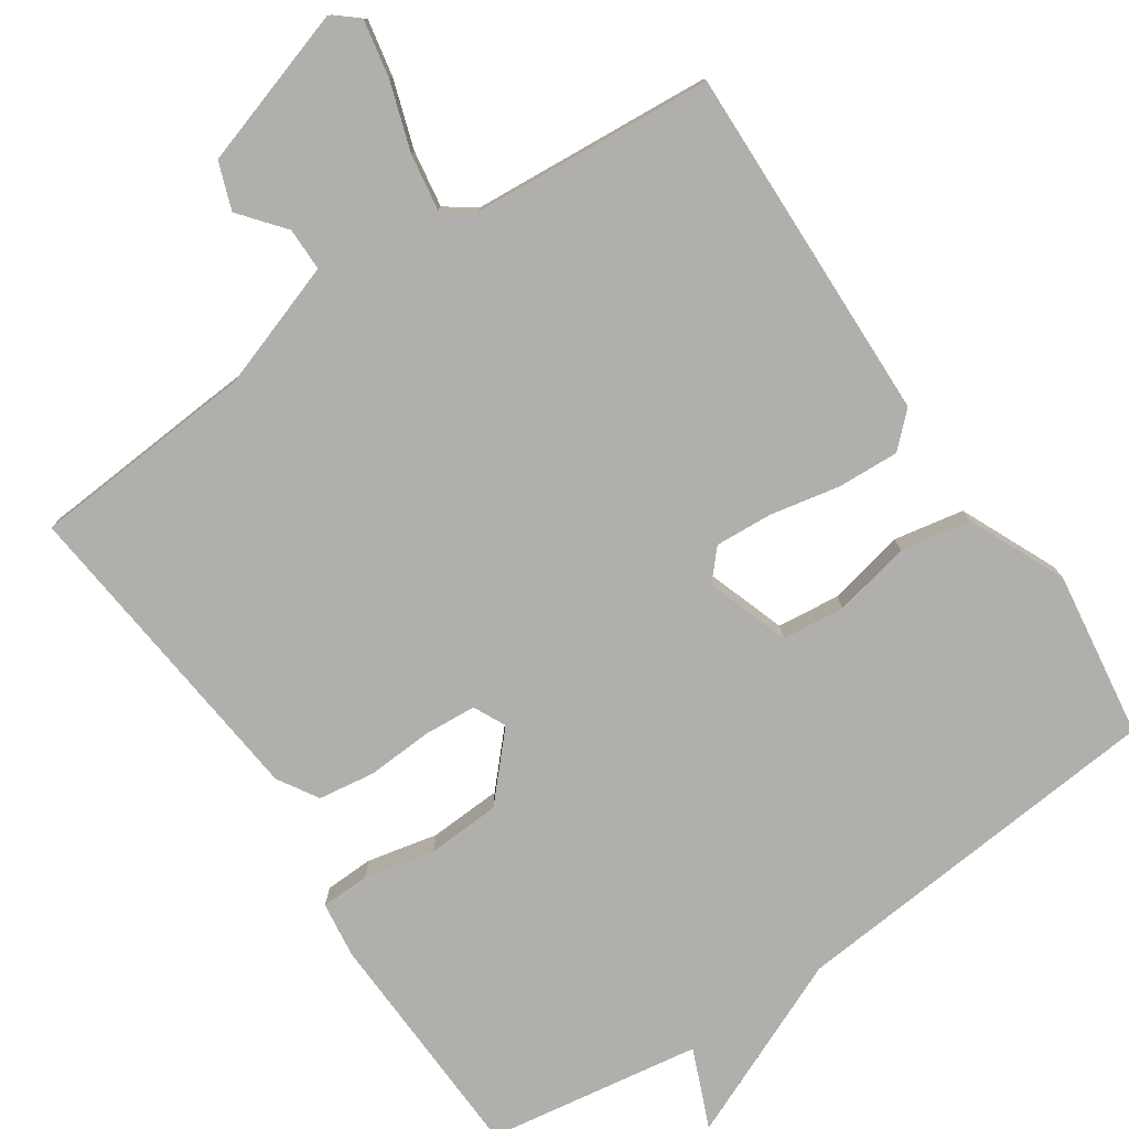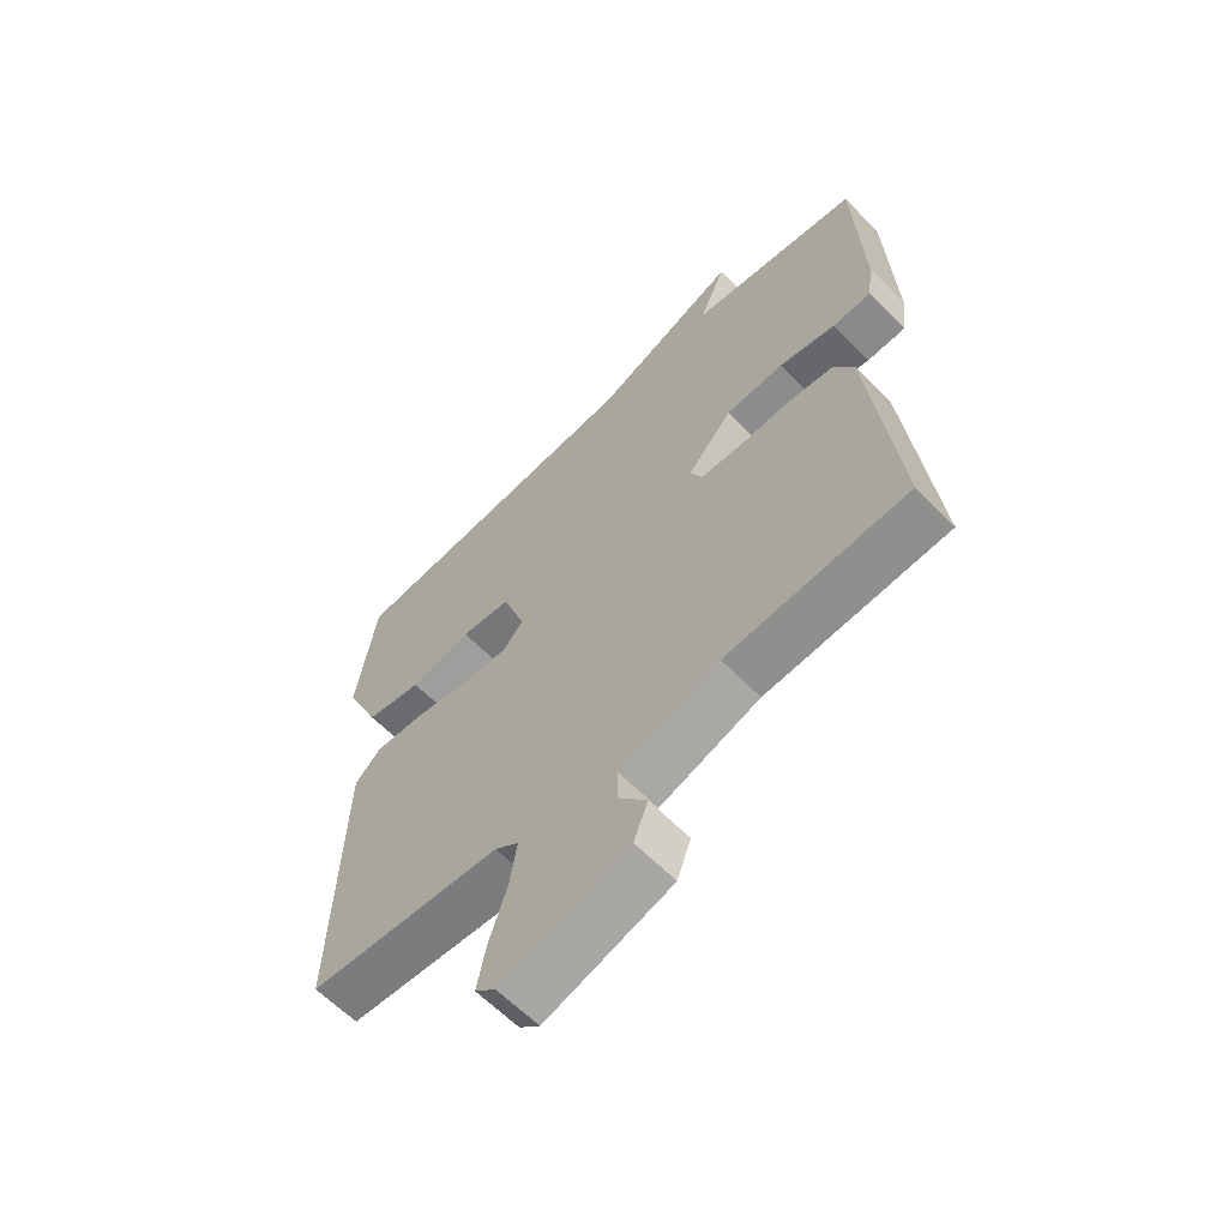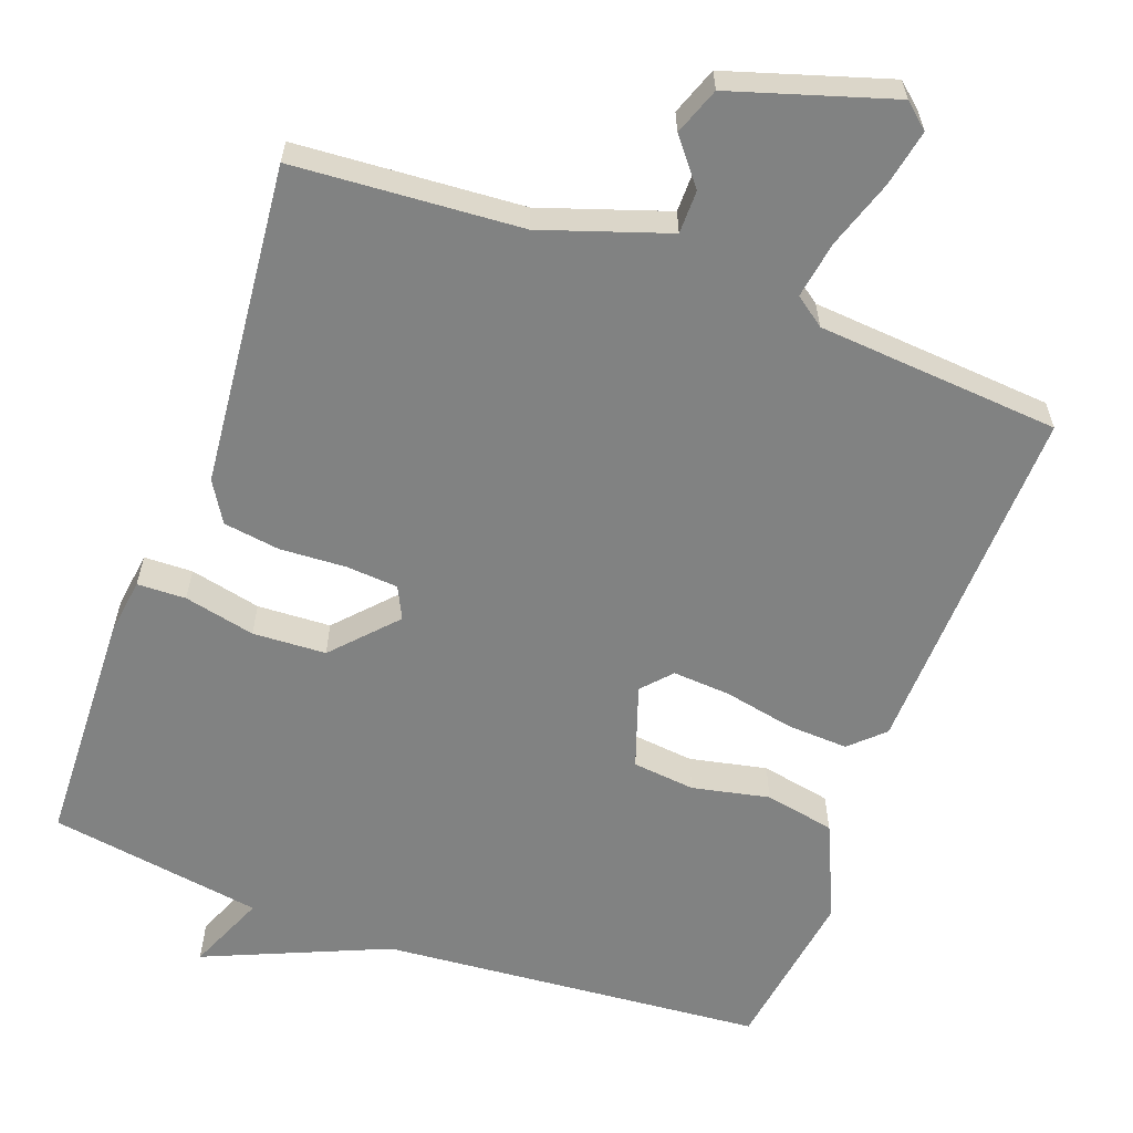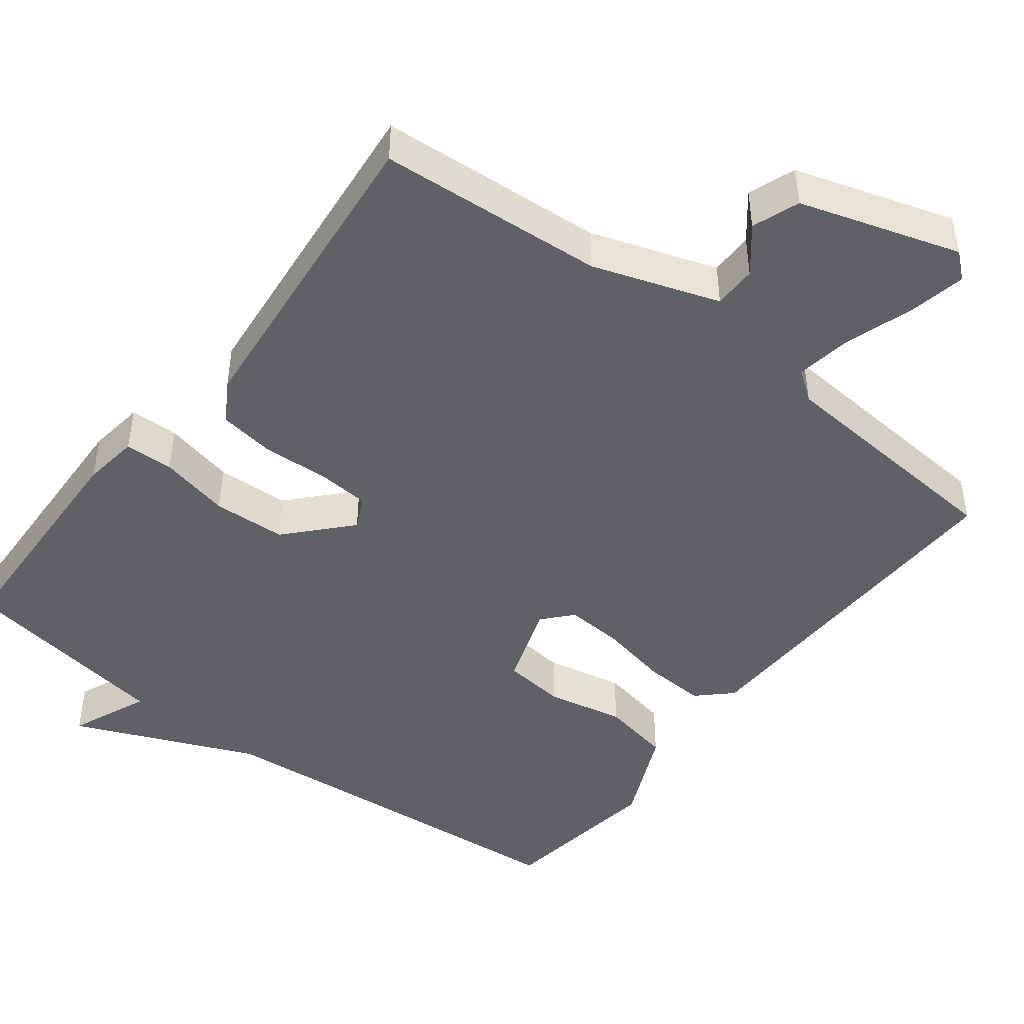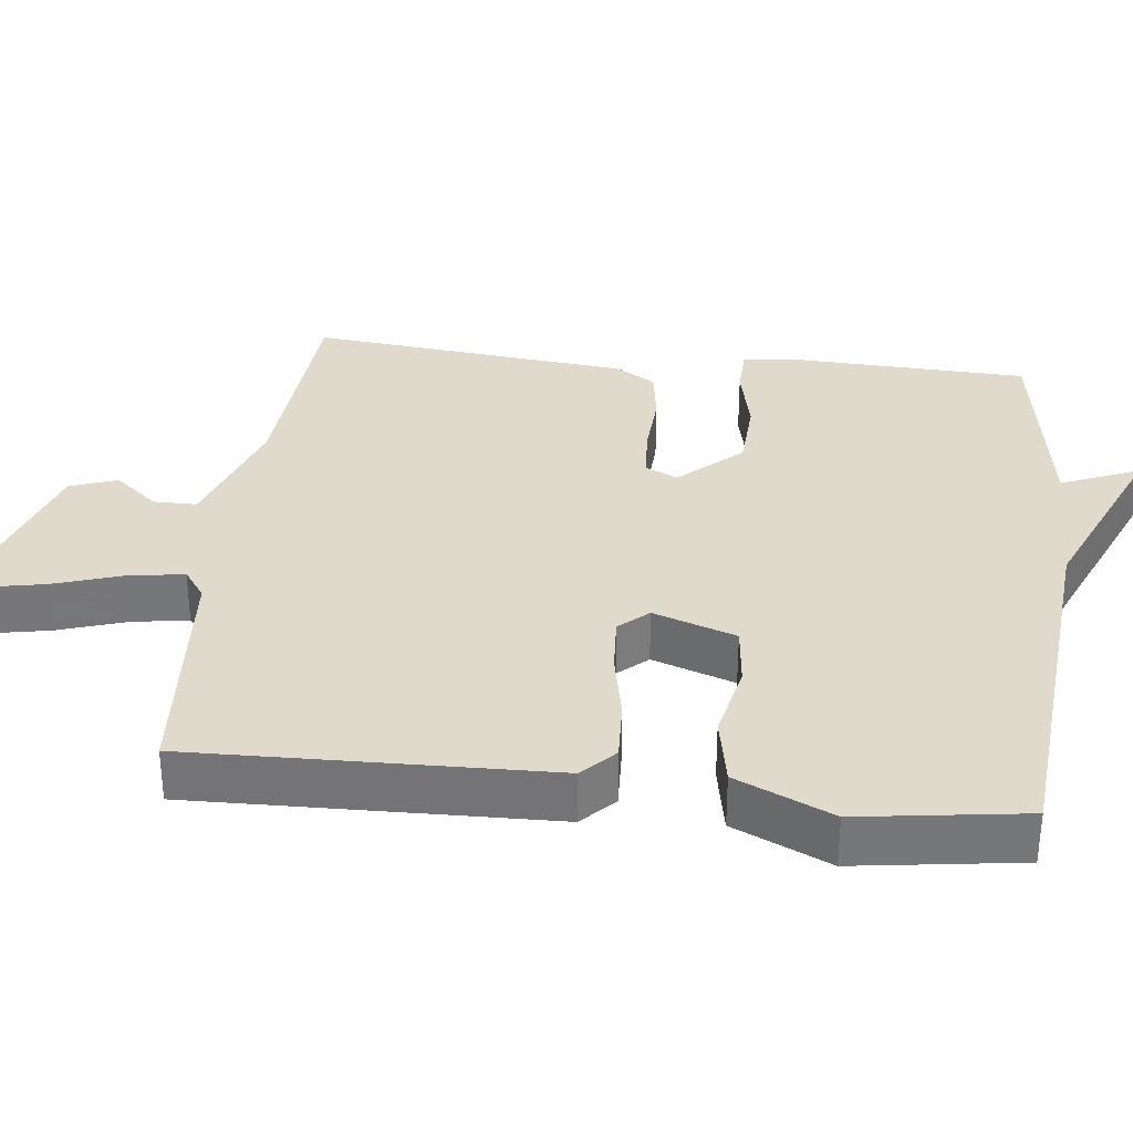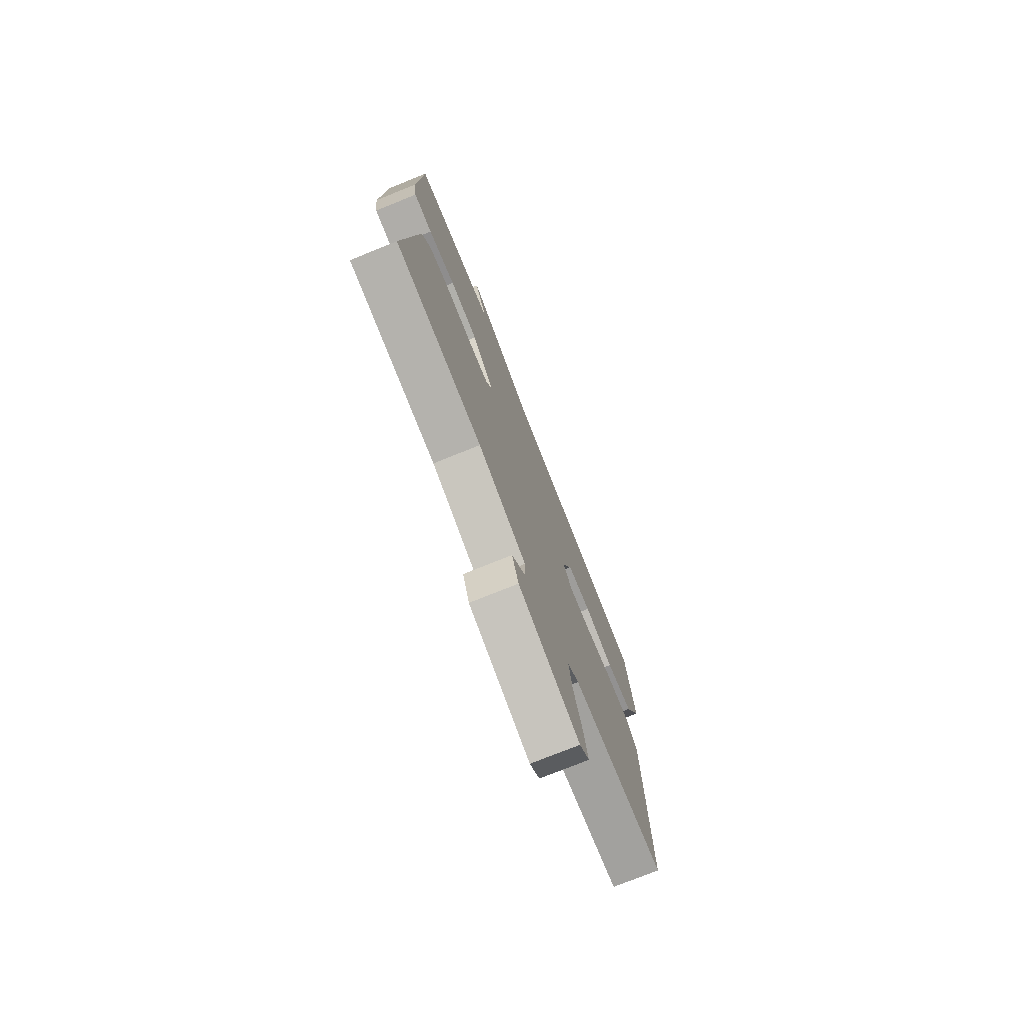
<metadata>
{"format":"obj","ext":"obj","renderer":"f3d","projection":"perspective","resolution":1024,"background":"white","views":[{"elev":-78.1,"azim":-145.9,"up":"+Y"},{"elev":-62.1,"azim":44.2,"up":"+Z"},{"elev":-60.6,"azim":159.7,"up":"+Y"},{"elev":-46.1,"azim":142.3,"up":"+Y"},{"elev":33.1,"azim":-83.4,"up":"+Y"},{"elev":-75.9,"azim":111.9,"up":"+Z"}]}
</metadata>
<code>
v 0.5 0.07 0.5
v 0.512 0.07 0.183
v 0.502 0.07 0.108
v 0.437 0.07 0.106
v 0.342 0.07 0.127
v 0.244 0.07 0.122
v 0.168 0.07 0.039
v 0.189 0.07 -0.004
v 0.259 0.07 -0.009
v 0.347 0.07 -0.004
v 0.423 0.07 -0.015
v 0.456 0.07 -0.069
v 0.5 0.07 -0.5
v 0.197 0.07 -0.522
v 0.029 0.07 -0.579
v 0.029 0.07 -0.637
v 0.077 0.07 -0.696
v 0.054 0.07 -0.759
v -0.159 0.07 -0.826
v -0.193 0.07 -0.797
v -0.178 0.07 -0.721
v -0.148 0.07 -0.63
v -0.136 0.07 -0.554
v -0.176 0.07 -0.525
v -0.5 0.07 -0.5
v -0.487 0.07 -0.02
v -0.443 0.07 0.022
v -0.361 0.07 0.018
v -0.267 0.07 -0.001
v -0.19 0.07 -0.006
v -0.155 0.07 0.033
v -0.193 0.07 0.144
v -0.277 0.07 0.153
v -0.38 0.07 0.131
v -0.474 0.07 0.149
v -0.532 0.07 0.278
v -0.5 0.07 0.5
v 0.013 0.07 0.545
v 0.257 0.07 0.65
v 0.213 0.07 0.545
v 0.5 0 0.5
v 0.512 0 0.183
v 0.502 0 0.108
v 0.437 0 0.106
v 0.342 0 0.127
v 0.244 0 0.122
v 0.168 0 0.039
v 0.189 0 -0.004
v 0.259 0 -0.009
v 0.347 0 -0.004
v 0.423 0 -0.015
v 0.456 0 -0.069
v 0.5 0 -0.5
v 0.197 0 -0.522
v 0.029 0 -0.579
v 0.029 0 -0.637
v 0.077 0 -0.696
v 0.054 0 -0.759
v -0.159 0 -0.826
v -0.193 0 -0.797
v -0.178 0 -0.721
v -0.148 0 -0.63
v -0.136 0 -0.554
v -0.176 0 -0.525
v -0.5 0 -0.5
v -0.487 0 -0.02
v -0.443 0 0.022
v -0.361 0 0.018
v -0.267 0 -0.001
v -0.19 0 -0.006
v -0.155 0 0.033
v -0.193 0 0.144
v -0.277 0 0.153
v -0.38 0 0.131
v -0.474 0 0.149
v -0.532 0 0.278
v -0.5 0 0.5
v 0.013 0 0.545
v 0.257 0 0.65
v 0.213 0 0.545
f 38 39 40
f 38 40 1
f 37 38 1
f 36 37 1
f 35 36 1
f 34 35 1
f 33 34 1
f 32 33 1 2
f 31 32 2
f 27 28 29
f 26 27 29
f 25 26 29
f 24 25 29
f 23 24 29 30
f 20 21 22
f 19 20 22
f 18 19 22
f 17 18 22
f 16 17 22
f 15 16 22 23
f 23 30 31
f 15 23 31
f 14 15 31
f 12 13 14
f 11 12 14
f 10 11 14
f 9 10 14
f 2 3 4 5
f 2 5 6
f 31 2 6
f 8 9 14
f 7 8 14 31
f 6 7 31
f 80 79 78
f 41 80 78
f 41 78 77
f 41 77 76
f 41 76 75
f 41 75 74
f 41 74 73
f 42 41 73 72
f 42 72 71
f 69 68 67
f 69 67 66
f 69 66 65
f 69 65 64
f 70 69 64 63
f 62 61 60
f 62 60 59
f 62 59 58
f 62 58 57
f 62 57 56
f 63 62 56 55
f 71 70 63
f 71 63 55
f 71 55 54
f 54 53 52
f 54 52 51
f 54 51 50
f 54 50 49
f 45 44 43 42
f 46 45 42
f 46 42 71
f 54 49 48
f 71 54 48 47
f 71 47 46
f 1 41 42 2
f 2 42 43 3
f 3 43 44 4
f 4 44 45 5
f 5 45 46 6
f 6 46 47 7
f 7 47 48 8
f 8 48 49 9
f 9 49 50 10
f 10 50 51 11
f 11 51 52 12
f 12 52 53 13
f 13 53 54 14
f 14 54 55 15
f 15 55 56 16
f 16 56 57 17
f 17 57 58 18
f 18 58 59 19
f 19 59 60 20
f 20 60 61 21
f 21 61 62 22
f 22 62 63 23
f 23 63 64 24
f 24 64 65 25
f 25 65 66 26
f 26 66 67 27
f 27 67 68 28
f 28 68 69 29
f 29 69 70 30
f 30 70 71 31
f 31 71 72 32
f 32 72 73 33
f 33 73 74 34
f 34 74 75 35
f 35 75 76 36
f 36 76 77 37
f 37 77 78 38
f 38 78 79 39
f 39 79 80 40
f 40 80 41 1

</code>
